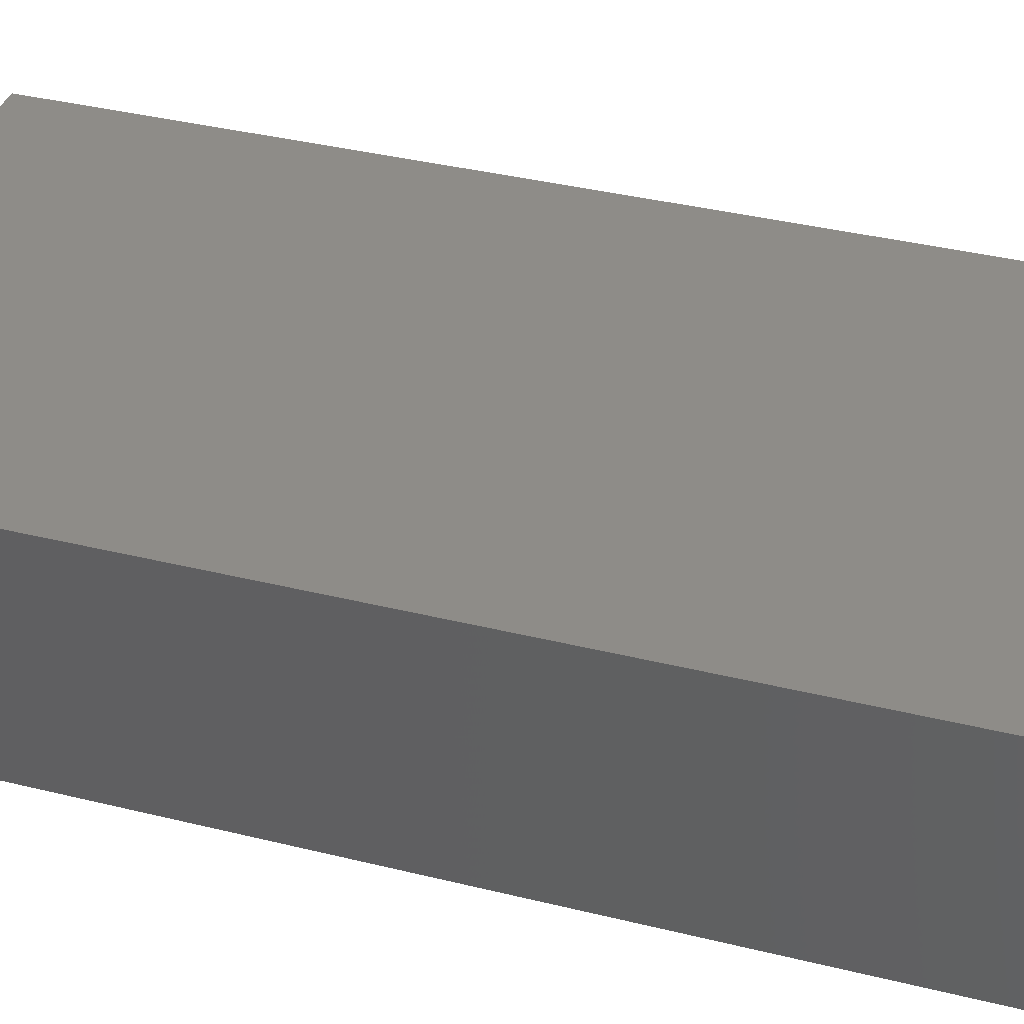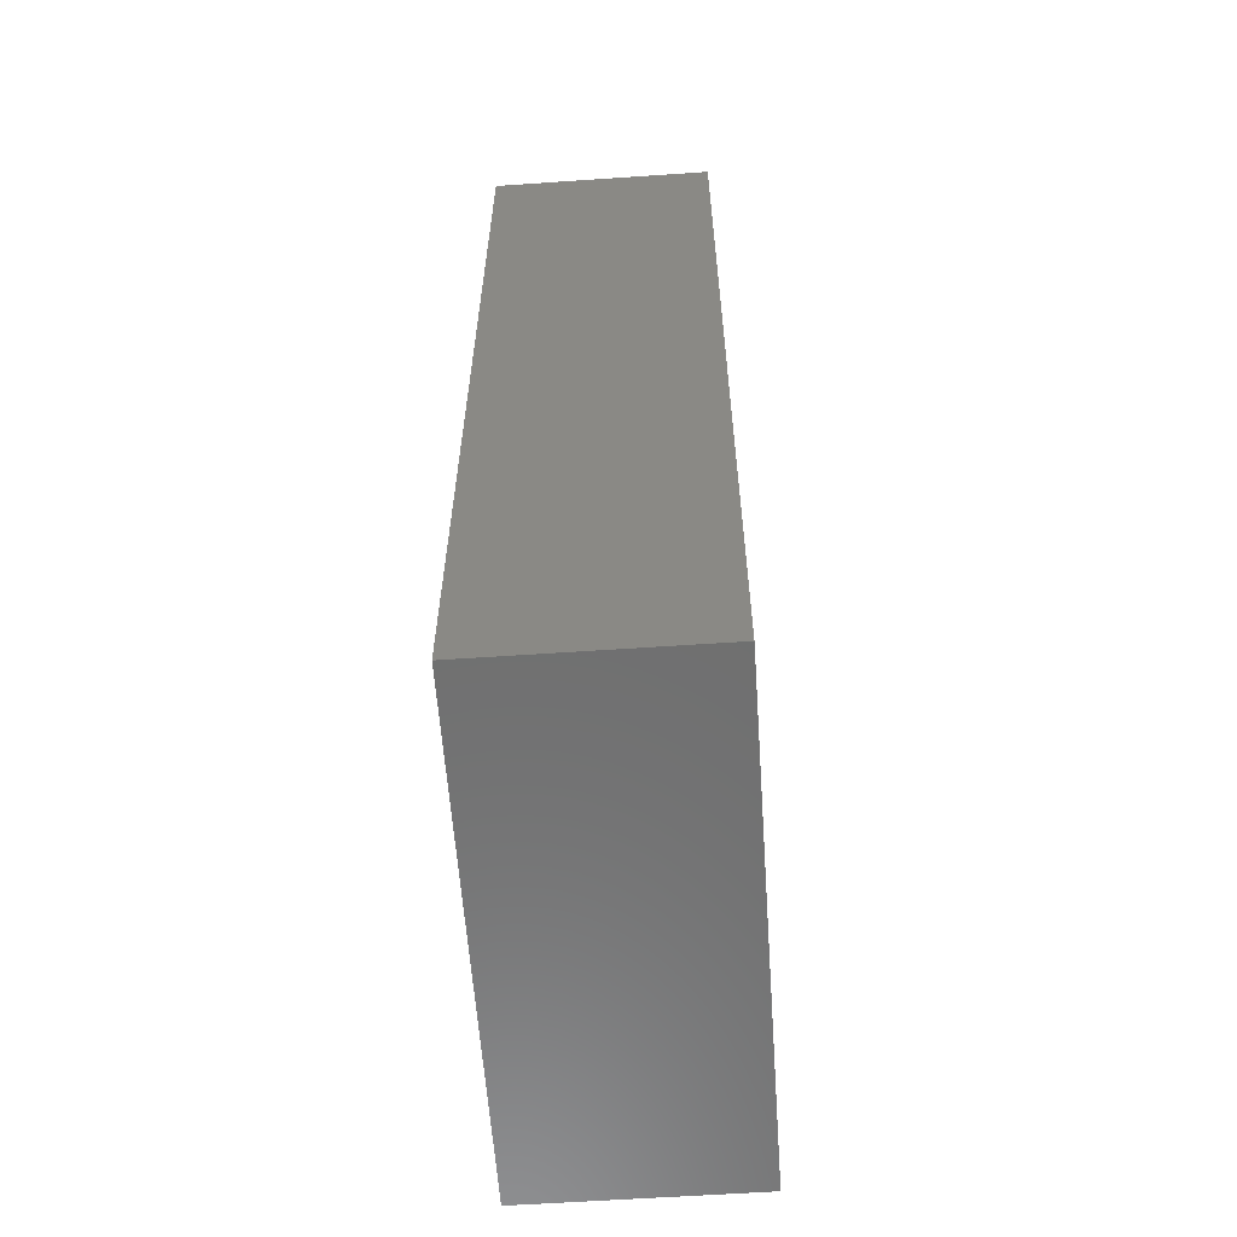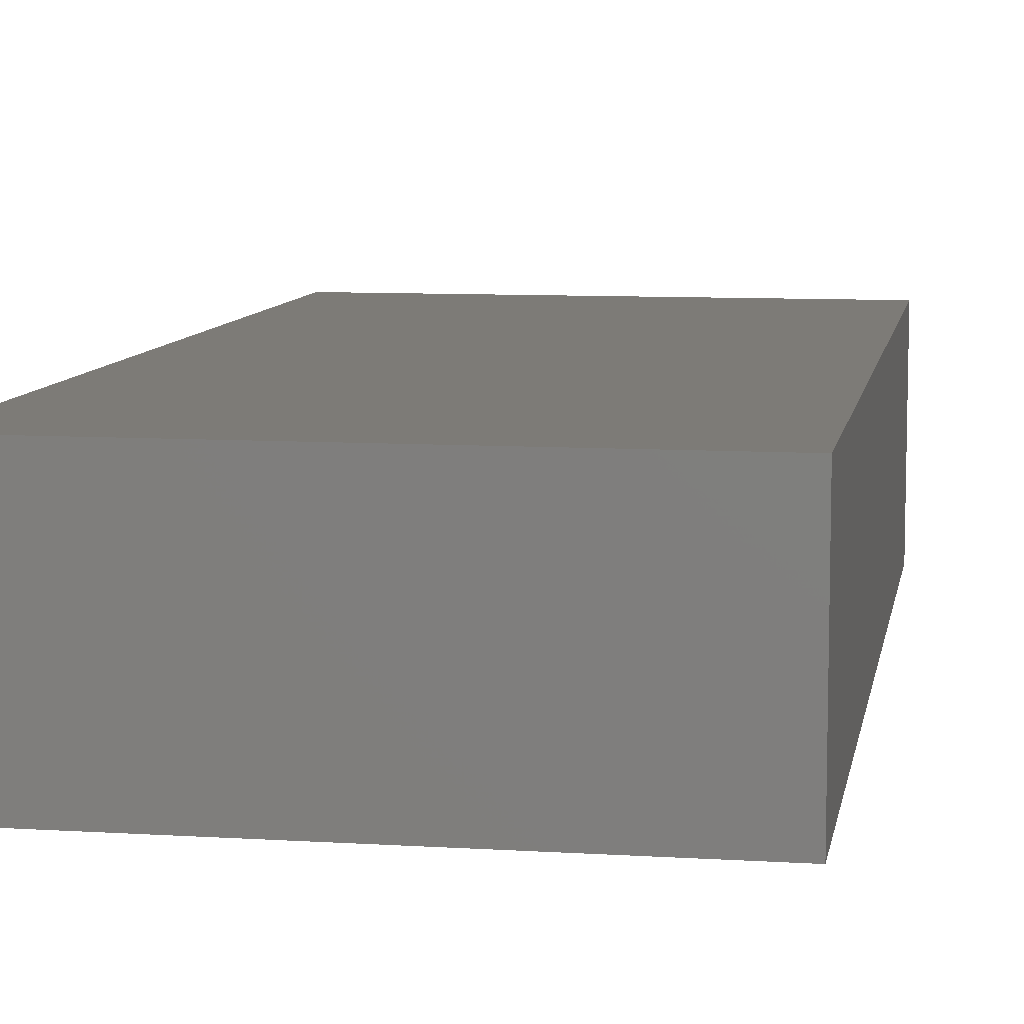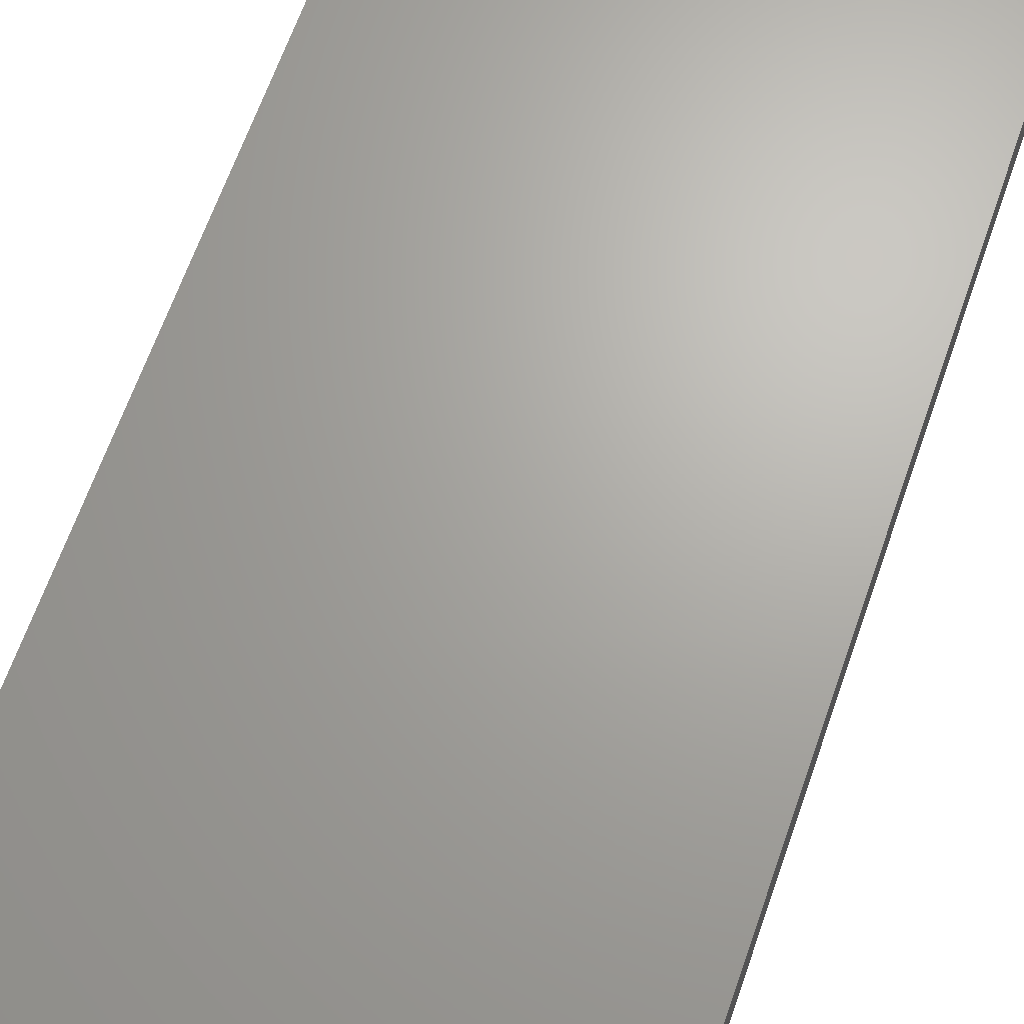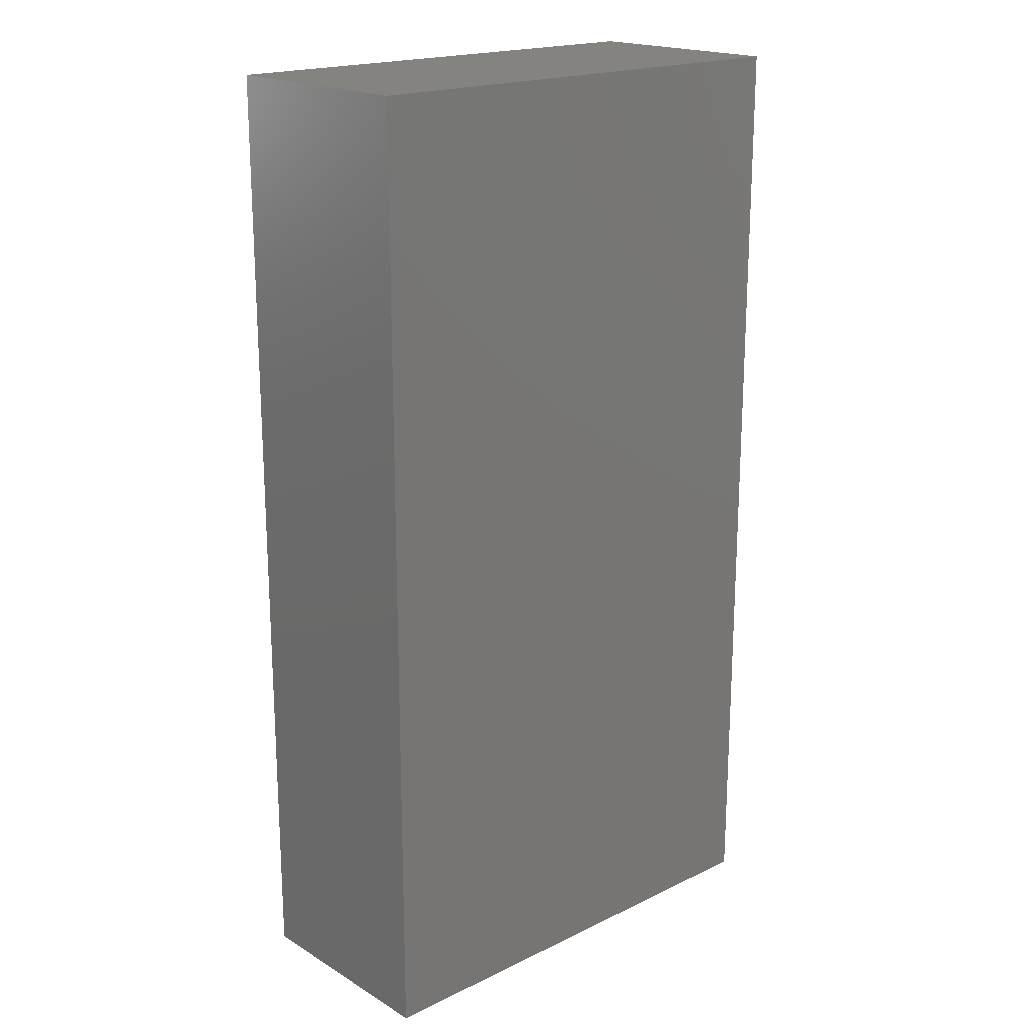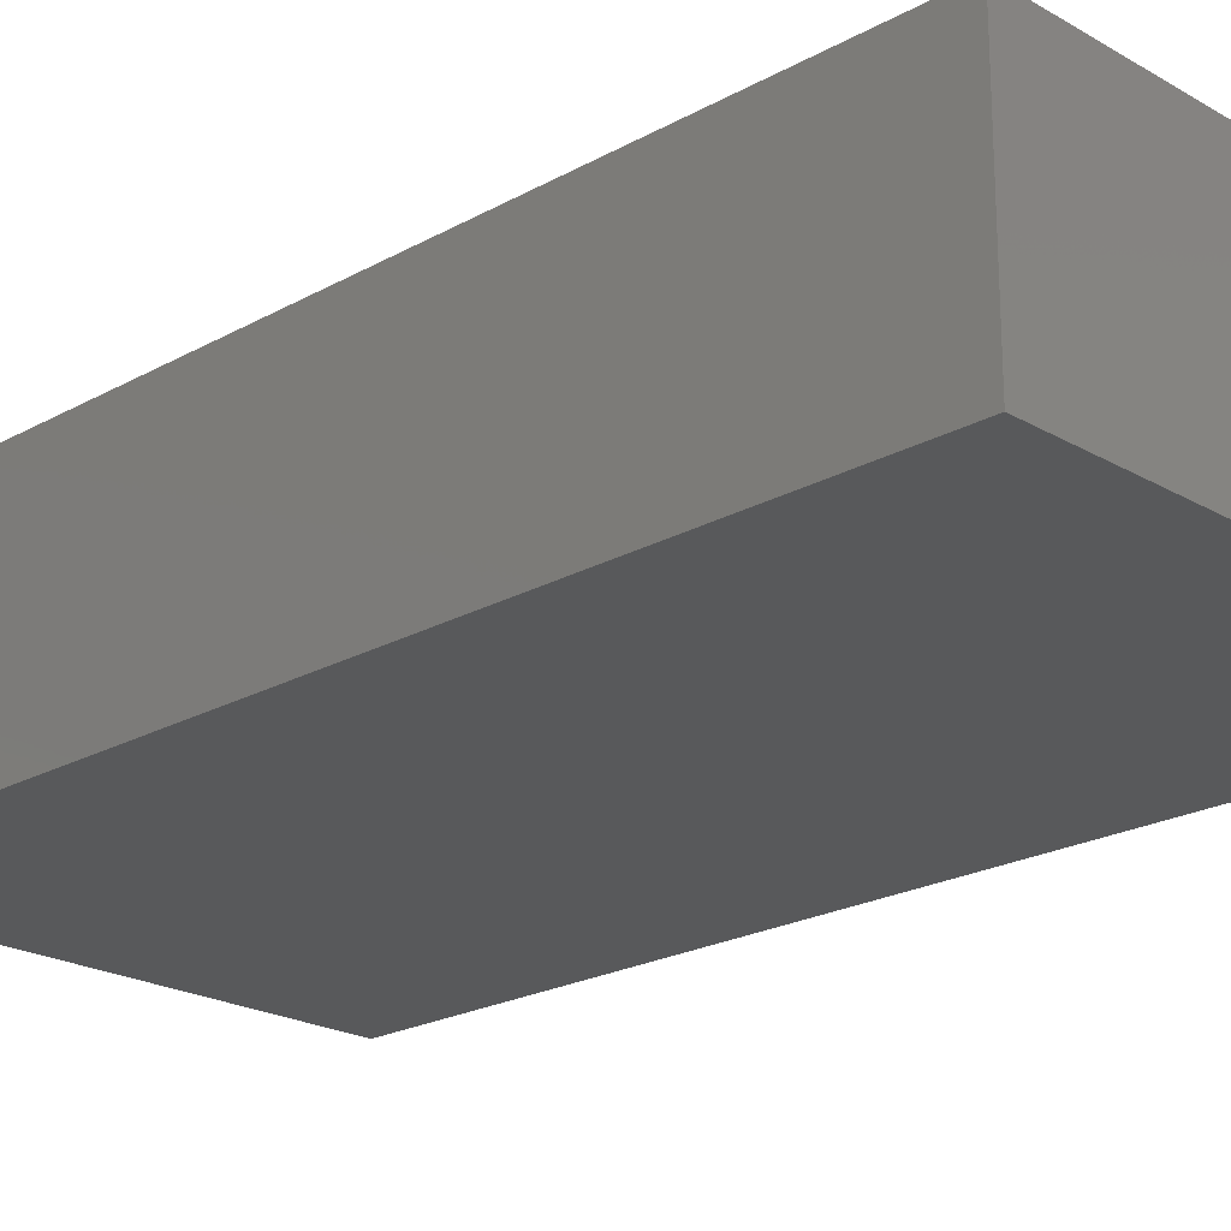
<metadata>
{"format":"stl","ext":"stl","renderer":"f3d","projection":"perspective","resolution":1024,"background":"white","views":[{"elev":37.5,"azim":107.6,"up":"+Z"},{"elev":-60.3,"azim":-86.0,"up":"+Y"},{"elev":8.7,"azim":-170.4,"up":"+Z"},{"elev":67.0,"azim":-160.5,"up":"+Z"},{"elev":19.1,"azim":138.0,"up":"+Y"},{"elev":-21.7,"azim":-45.6,"up":"+Z"}]}
</metadata>
<code>
# stl→obj: 8 verts, 12 faces
v -0.03284 -0.01912 0.0016
v -0.03284 0.0006125 0.0016
v -0.02259 0.0006125 0.0016
v -0.02259 -0.01912 0.0016
v -0.02259 0.0006125 0.006105
v -0.03284 0.0006125 0.006105
v -0.03284 -0.01912 0.006105
v -0.02259 -0.01912 0.006105
f 1 2 3
f 1 3 4
f 5 6 7
f 5 7 8
f 8 1 4
f 8 7 1
f 2 1 7
f 2 7 6
f 5 4 3
f 5 8 4
f 3 2 6
f 3 6 5

</code>
